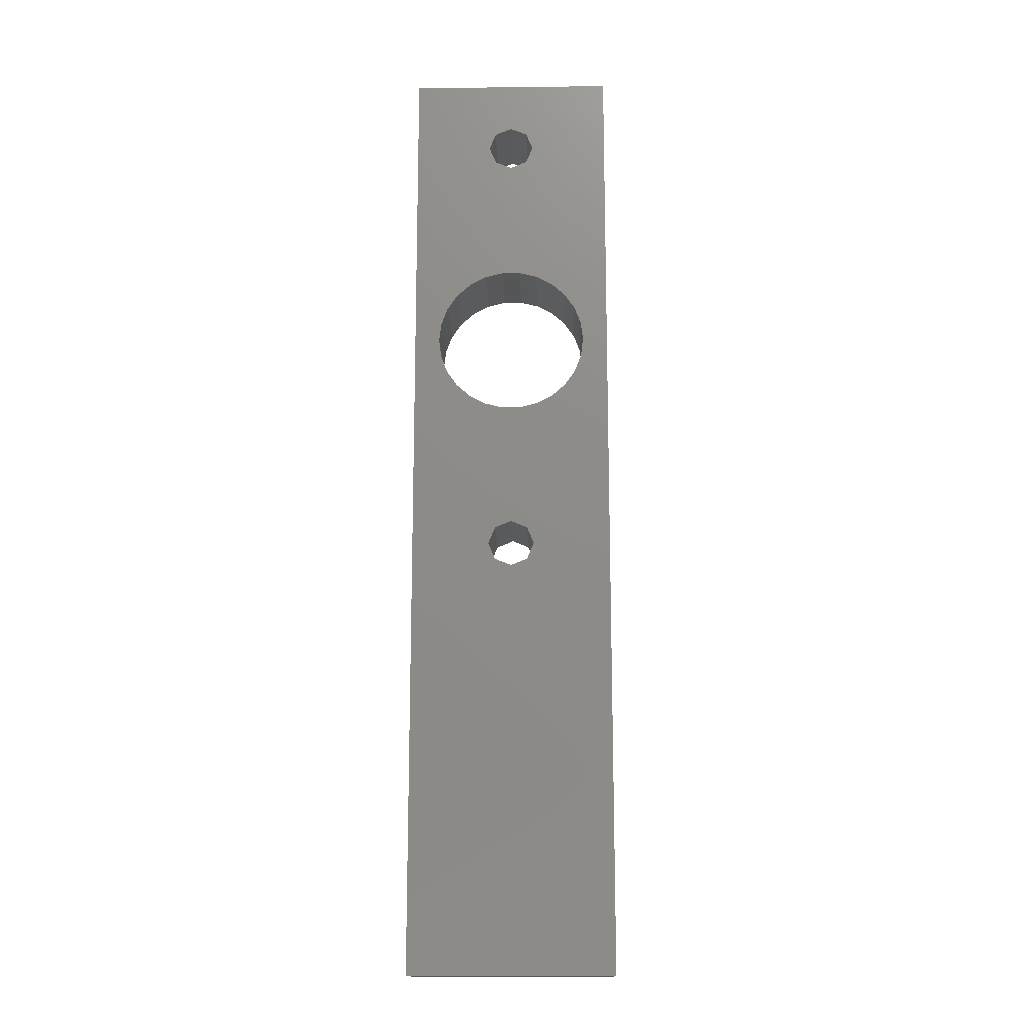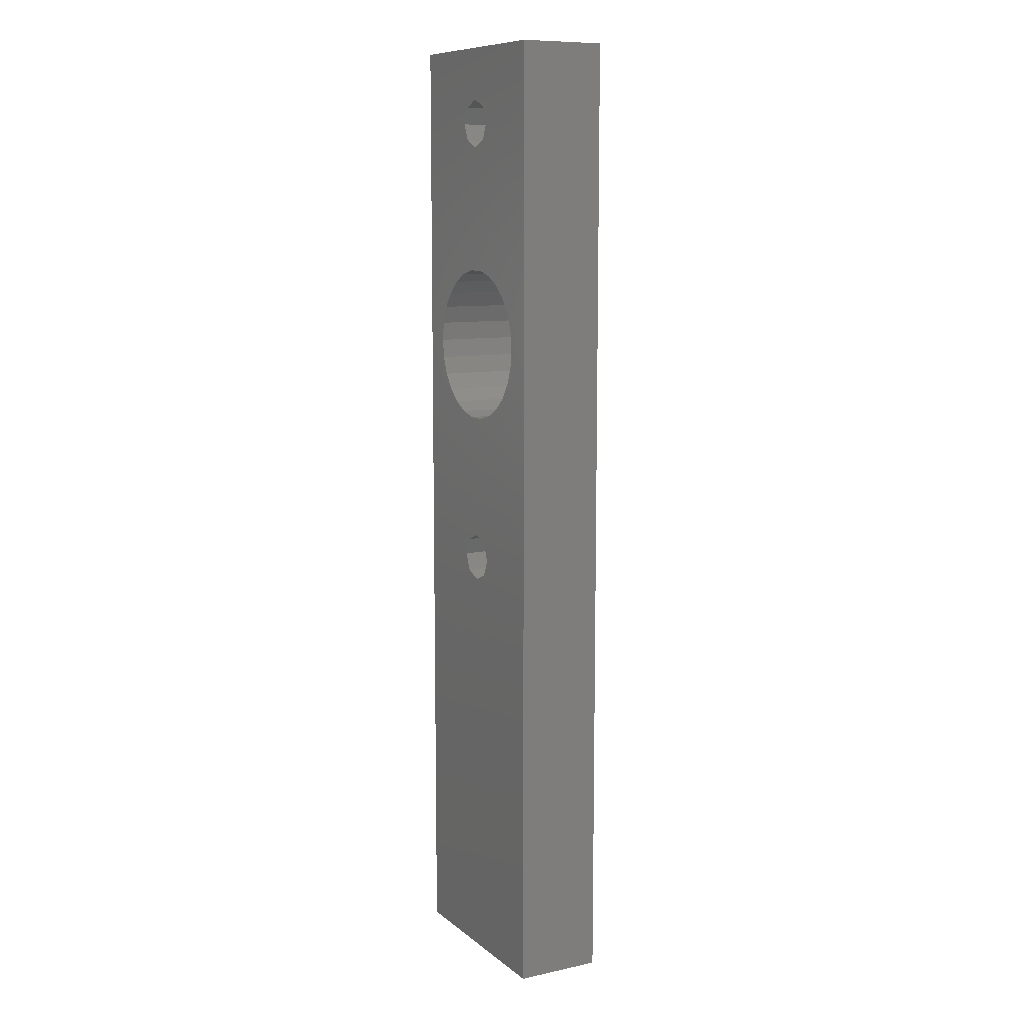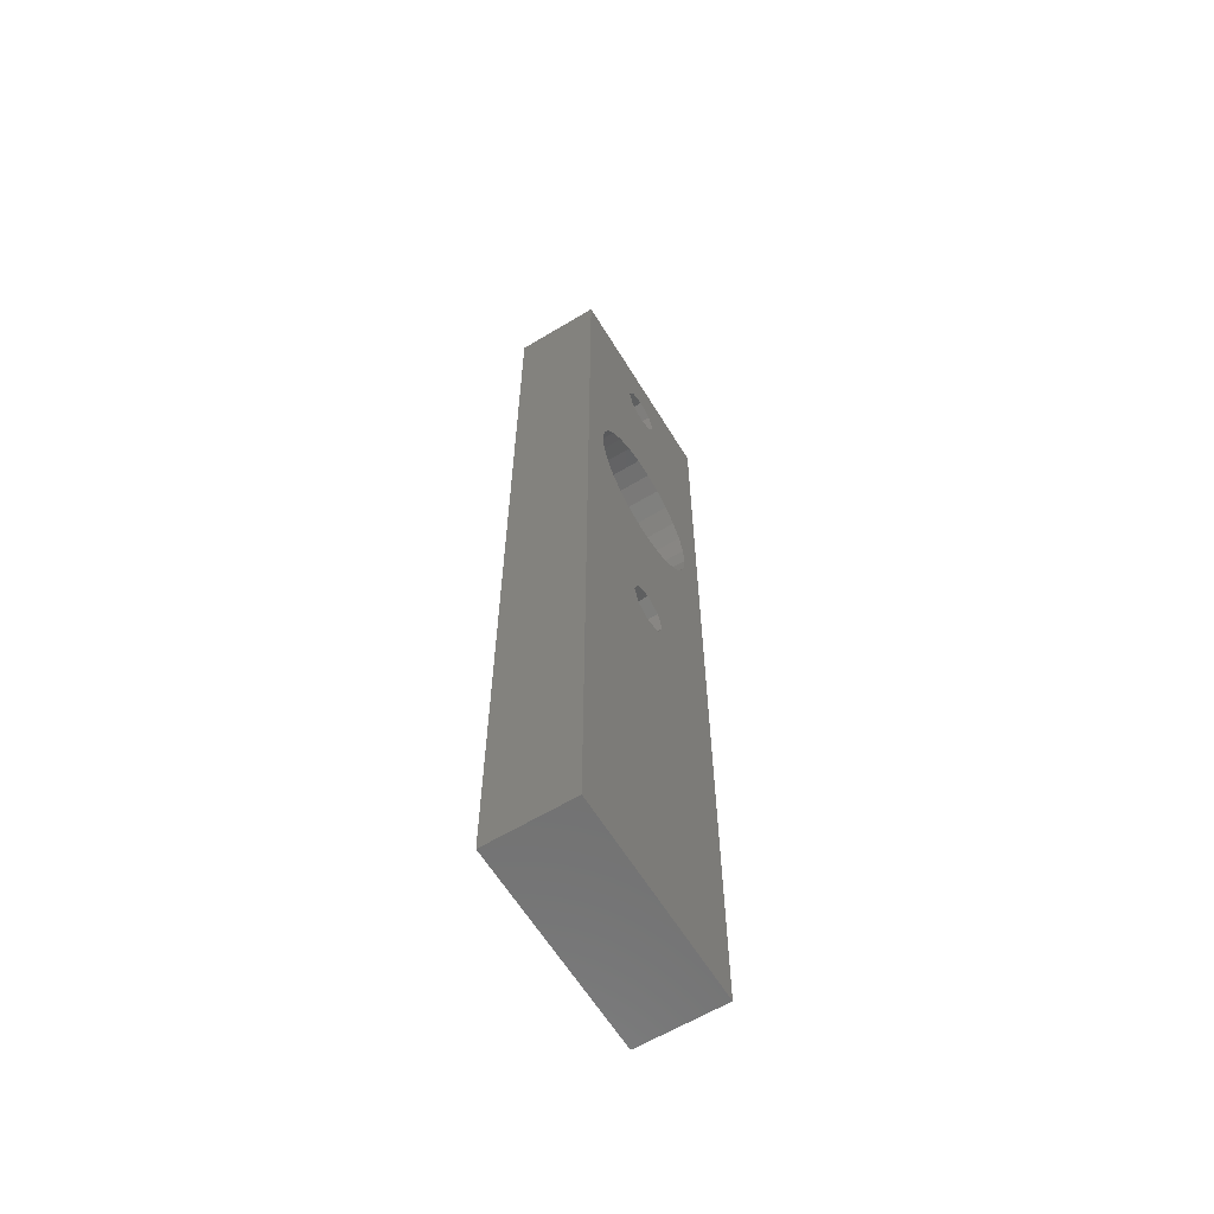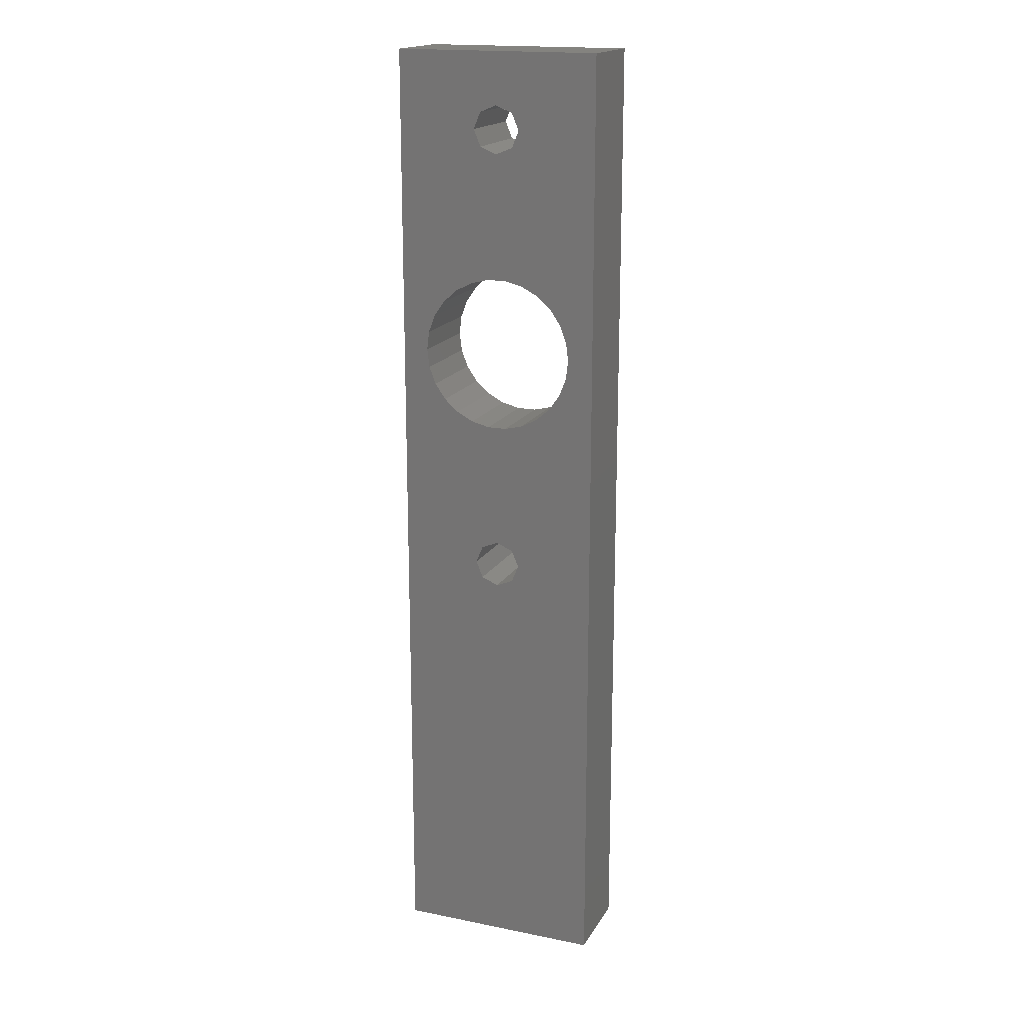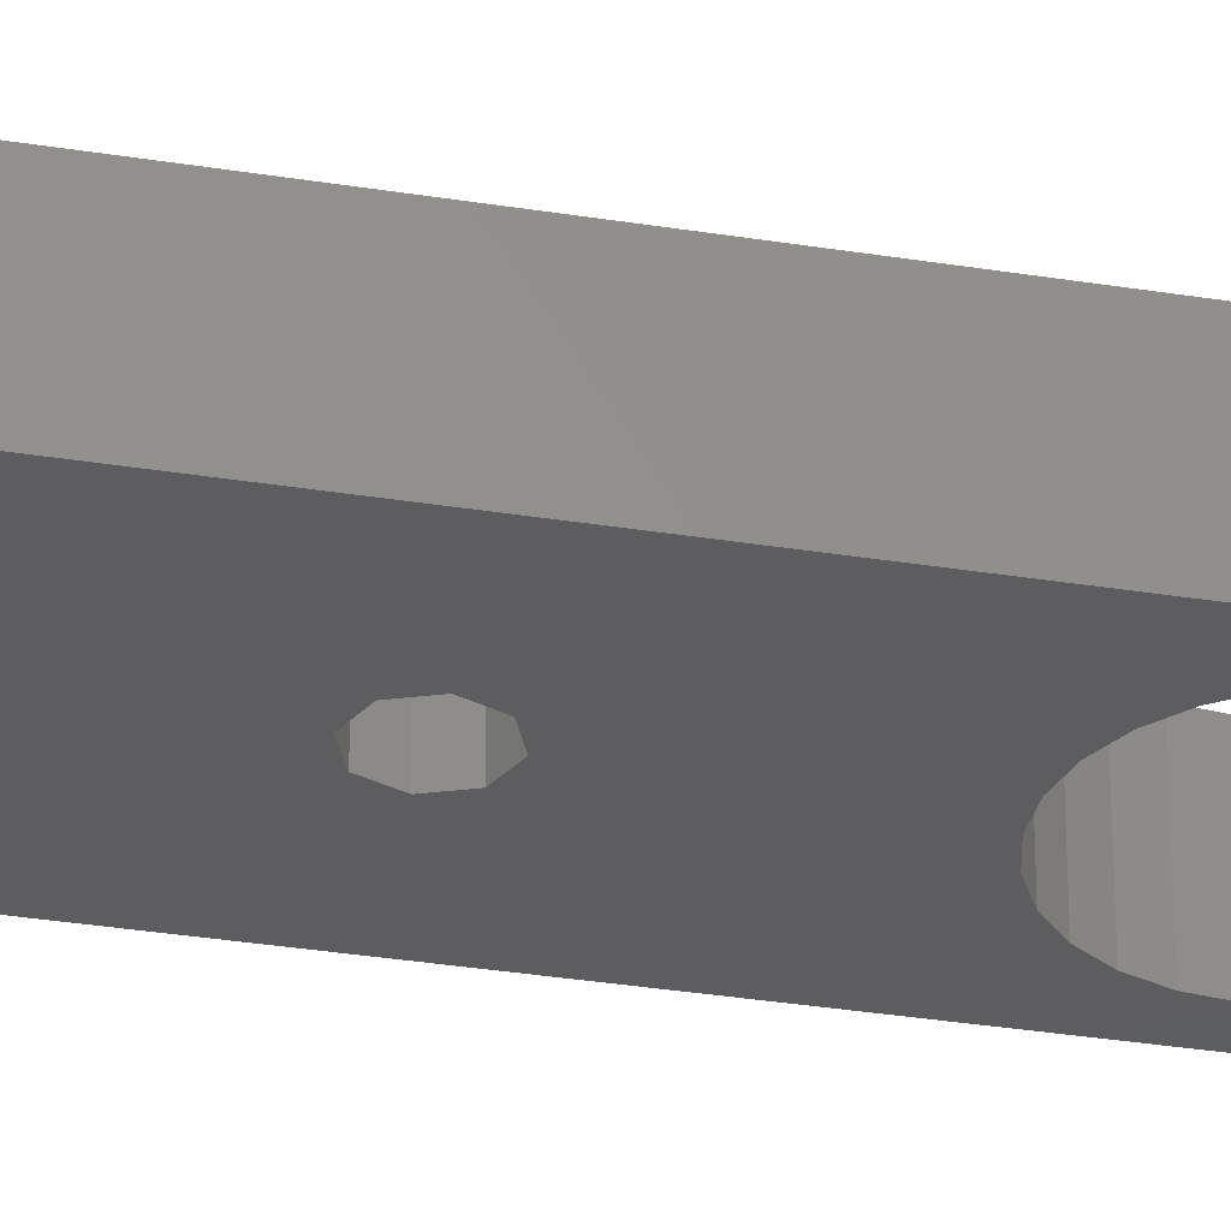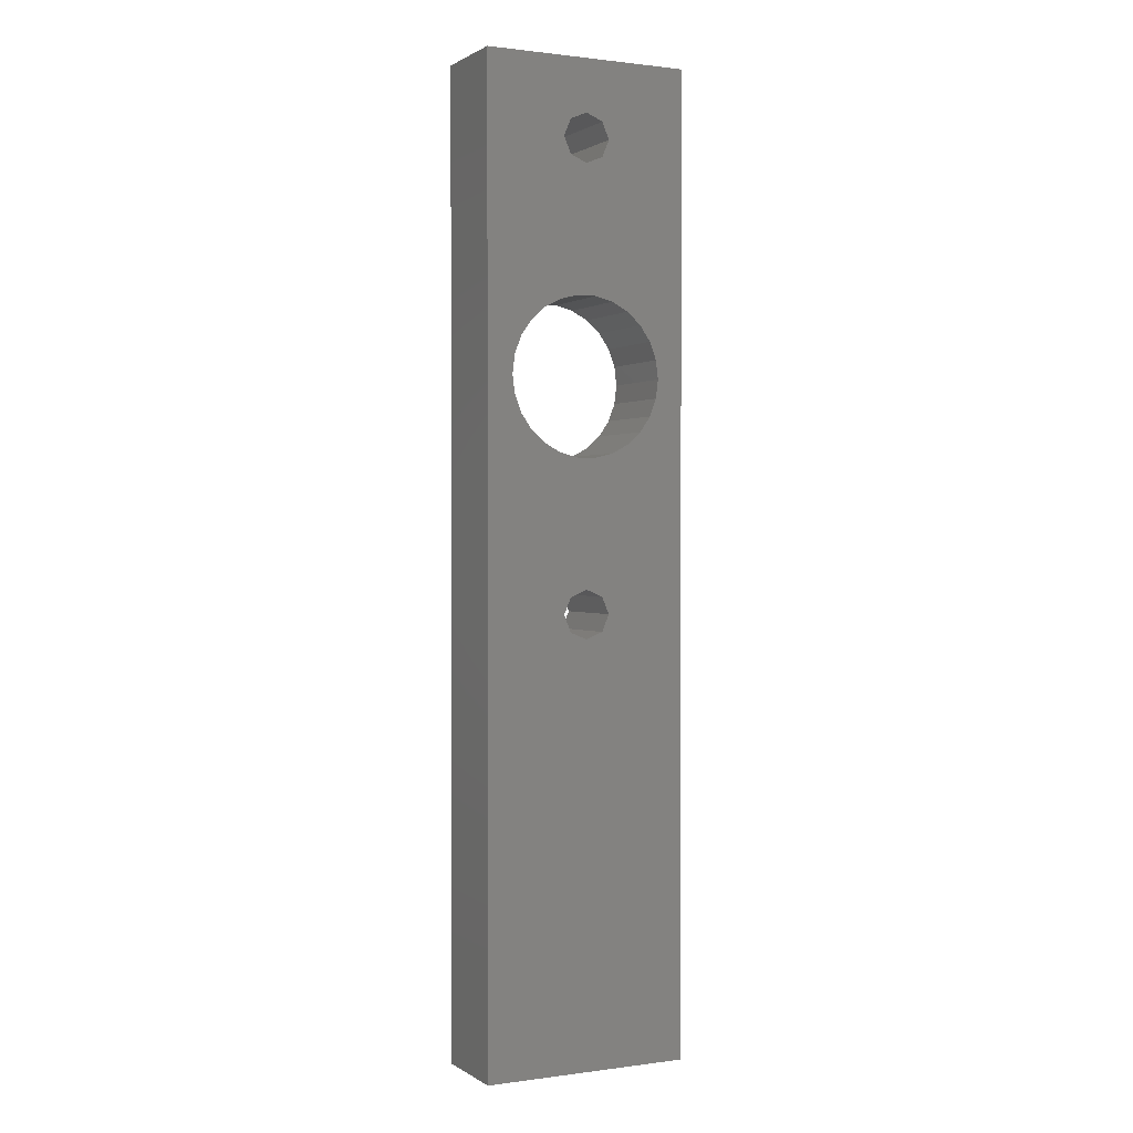
<metadata>
{"format":"stl","ext":"stl","renderer":"f3d","projection":"perspective","resolution":1024,"background":"white","views":[{"elev":-15.3,"azim":-178.6,"up":"+Y"},{"elev":9.9,"azim":61.4,"up":"+Y"},{"elev":-62.2,"azim":121.4,"up":"+Y"},{"elev":17.8,"azim":21.5,"up":"+Y"},{"elev":-32.3,"azim":77.2,"up":"+Z"},{"elev":0.9,"azim":153.5,"up":"+Y"}]}
</metadata>
<code>
# stl→obj: 92 verts, 192 faces
v 8.16 19.05 -4.513
v 7.923 21 4.513
v 7.923 21 -4.513
v 8.16 19.05 4.513
v -8.16 19.05 4.513
v -7.923 21 -4.513
v -7.923 21 4.513
v -8.16 19.05 -4.513
v -0.9835 27.15 -4.513
v 0.9835 27.15 4.513
v -0.9835 27.15 4.513
v 0.9835 27.15 -4.513
v 0.9835 10.95 -4.513
v -0.9835 10.95 4.513
v 0.9835 10.95 4.513
v -0.9835 10.95 -4.513
v 2.893 11.42 -4.513
v 2.893 11.42 4.513
v 4.635 25.77 -4.513
v 6.108 24.46 4.513
v 4.635 25.77 4.513
v 6.108 24.46 -4.513
v 2.893 26.68 -4.513
v 2.893 26.68 4.513
v -6.108 24.46 -4.513
v -4.635 25.77 4.513
v -6.108 24.46 4.513
v -4.635 25.77 -4.513
v 6.108 13.64 4.513
v 1.768 -2.995 4.513
v 2.5 -4.763 4.513
v 0 -2.263 4.513
v -1.768 -2.995 4.513
v -2.893 11.42 4.513
v -4.635 12.33 4.513
v 10.86 50.8 4.513
v 10.86 -50.8 4.513
v 7.225 22.84 4.513
v 2.5 42.86 4.513
v 1.768 41.09 4.513
v 1.768 44.63 4.513
v 0 45.36 4.513
v -10.86 50.8 4.513
v -1.768 41.09 4.513
v -2.893 26.68 4.513
v -2.5 42.86 4.513
v -7.225 22.84 4.513
v -1.768 44.63 4.513
v 7.923 17.1 4.513
v 7.225 15.26 4.513
v 4.635 12.33 4.513
v 1.768 -6.53 4.513
v 0 -7.263 4.513
v -10.86 -50.8 4.513
v -1.768 -6.53 4.513
v -2.5 -4.763 4.513
v -6.108 13.64 4.513
v -7.225 15.26 4.513
v -7.923 17.1 4.513
v 0 40.36 4.513
v -2.893 26.68 -4.513
v 1.768 41.09 -4.513
v 2.5 42.86 -4.513
v 0 40.36 -4.513
v -1.768 41.09 -4.513
v 10.86 -50.8 -4.513
v 10.86 50.8 -4.513
v 7.923 17.1 -4.513
v 7.225 15.26 -4.513
v 2.5 -4.763 -4.513
v 6.108 13.64 -4.513
v 1.768 -2.995 -4.513
v 4.635 12.33 -4.513
v 1.768 -6.53 -4.513
v 0 -7.263 -4.513
v -10.86 -50.8 -4.513
v -1.768 -6.53 -4.513
v -1.768 -2.995 -4.513
v -4.635 12.33 -4.513
v -2.893 11.42 -4.513
v -6.108 13.64 -4.513
v -2.5 -4.763 -4.513
v -7.225 15.26 -4.513
v -7.923 17.1 -4.513
v 7.225 22.84 -4.513
v 1.768 44.63 -4.513
v 0 45.36 -4.513
v -10.86 50.8 -4.513
v -1.768 44.63 -4.513
v -2.5 42.86 -4.513
v -7.225 22.84 -4.513
v 0 -2.263 -4.513
f 1 2 3
f 2 1 4
f 5 6 7
f 6 5 8
f 9 10 11
f 10 9 12
f 13 14 15
f 14 13 16
f 17 15 18
f 15 17 13
f 19 20 21
f 20 19 22
f 23 21 24
f 21 23 19
f 25 26 27
f 26 25 28
f 29 30 31
f 15 30 18
f 15 32 30
f 14 32 15
f 14 33 32
f 34 33 14
f 35 33 34
f 36 4 37
f 36 2 4
f 36 38 2
f 36 20 38
f 39 20 36
f 20 40 21
f 20 39 40
f 36 41 39
f 36 42 41
f 43 42 36
f 44 26 45
f 44 27 26
f 43 27 46
f 27 43 47
f 7 43 5
f 47 43 7
f 48 43 46
f 42 43 48
f 49 37 4
f 50 37 49
f 31 50 29
f 30 29 51
f 30 51 18
f 50 31 37
f 52 37 31
f 53 37 52
f 54 53 55
f 54 55 56
f 57 33 35
f 33 57 56
f 58 56 57
f 59 56 58
f 53 54 37
f 59 54 56
f 5 54 59
f 54 5 43
f 21 40 24
f 40 10 24
f 60 10 40
f 60 11 10
f 44 11 60
f 27 44 46
f 44 45 11
f 61 11 45
f 11 61 9
f 22 62 63
f 12 62 23
f 12 64 62
f 9 64 12
f 9 65 64
f 61 65 9
f 28 65 61
f 66 1 67
f 66 68 1
f 66 69 68
f 70 69 66
f 69 70 71
f 72 71 70
f 71 72 73
f 66 74 70
f 66 75 74
f 76 75 66
f 75 76 77
f 78 79 80
f 78 81 79
f 82 83 81
f 82 84 83
f 84 76 8
f 82 76 84
f 77 76 82
f 3 67 1
f 85 67 3
f 22 67 85
f 62 22 19
f 62 19 23
f 22 63 67
f 86 67 63
f 87 67 86
f 88 87 89
f 25 65 28
f 65 25 90
f 88 25 91
f 88 91 6
f 87 88 67
f 90 88 89
f 25 88 90
f 8 88 6
f 88 8 76
f 73 72 17
f 72 13 17
f 92 13 72
f 92 16 13
f 78 16 92
f 81 78 82
f 78 80 16
f 85 20 22
f 20 85 38
f 3 38 85
f 38 3 2
f 12 24 10
f 24 12 23
f 47 25 27
f 25 47 91
f 7 91 47
f 91 7 6
f 28 45 26
f 45 28 61
f 68 4 1
f 4 68 49
f 59 8 5
f 8 59 84
f 71 50 69
f 50 71 29
f 79 57 35
f 57 79 81
f 58 84 59
f 84 58 83
f 57 83 58
f 83 57 81
f 73 18 51
f 18 73 17
f 69 49 68
f 49 69 50
f 16 34 14
f 34 16 80
f 71 51 29
f 51 71 73
f 80 35 34
f 35 80 79
f 63 41 86
f 41 63 39
f 89 42 48
f 42 89 87
f 87 41 42
f 41 87 86
f 46 89 48
f 89 46 90
f 62 39 63
f 39 62 40
f 64 44 60
f 44 64 65
f 44 90 46
f 90 44 65
f 62 60 40
f 60 62 64
f 70 30 72
f 30 70 31
f 56 78 33
f 78 56 82
f 74 53 52
f 53 74 75
f 78 32 33
f 32 78 92
f 92 30 32
f 30 92 72
f 74 31 70
f 31 74 52
f 75 55 53
f 55 75 77
f 55 82 56
f 82 55 77
f 76 43 88
f 43 76 54
f 37 67 36
f 67 37 66
f 76 37 54
f 37 76 66
f 67 43 36
f 43 67 88

</code>
